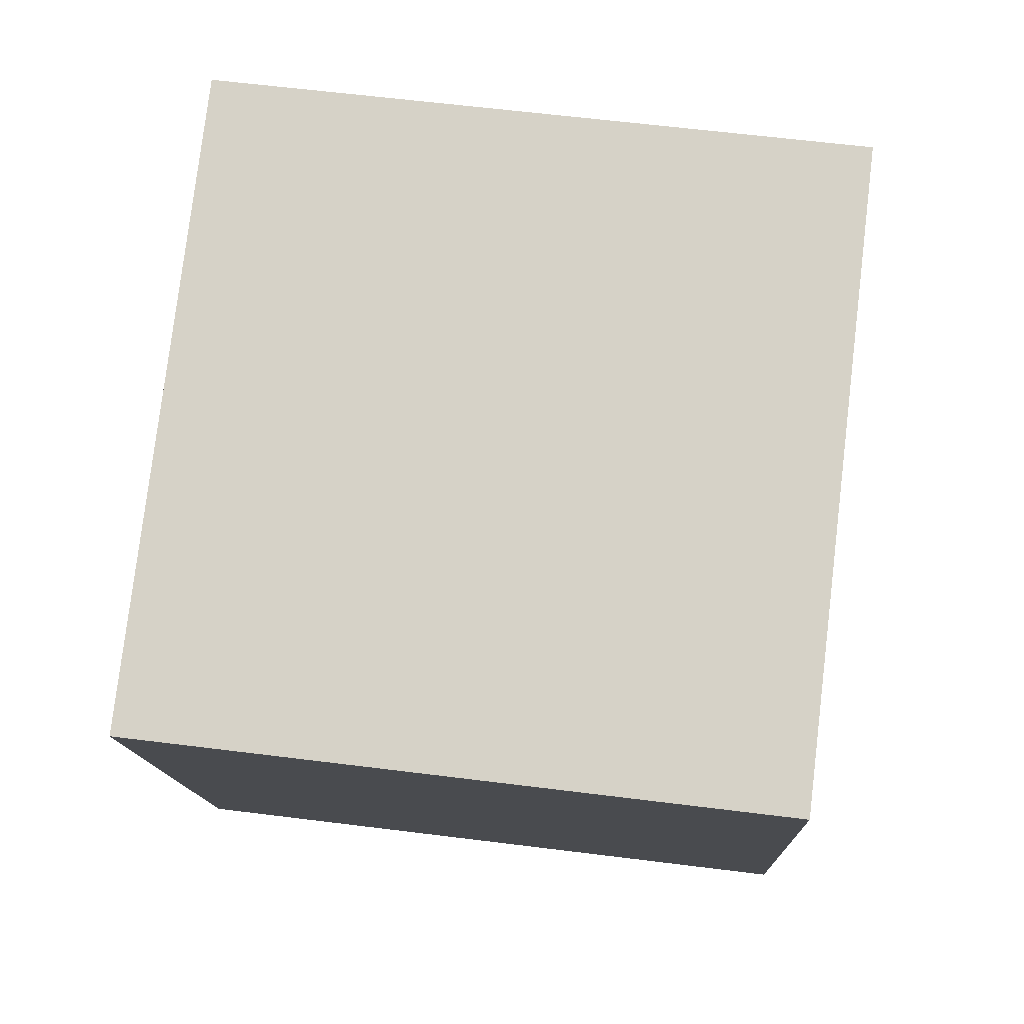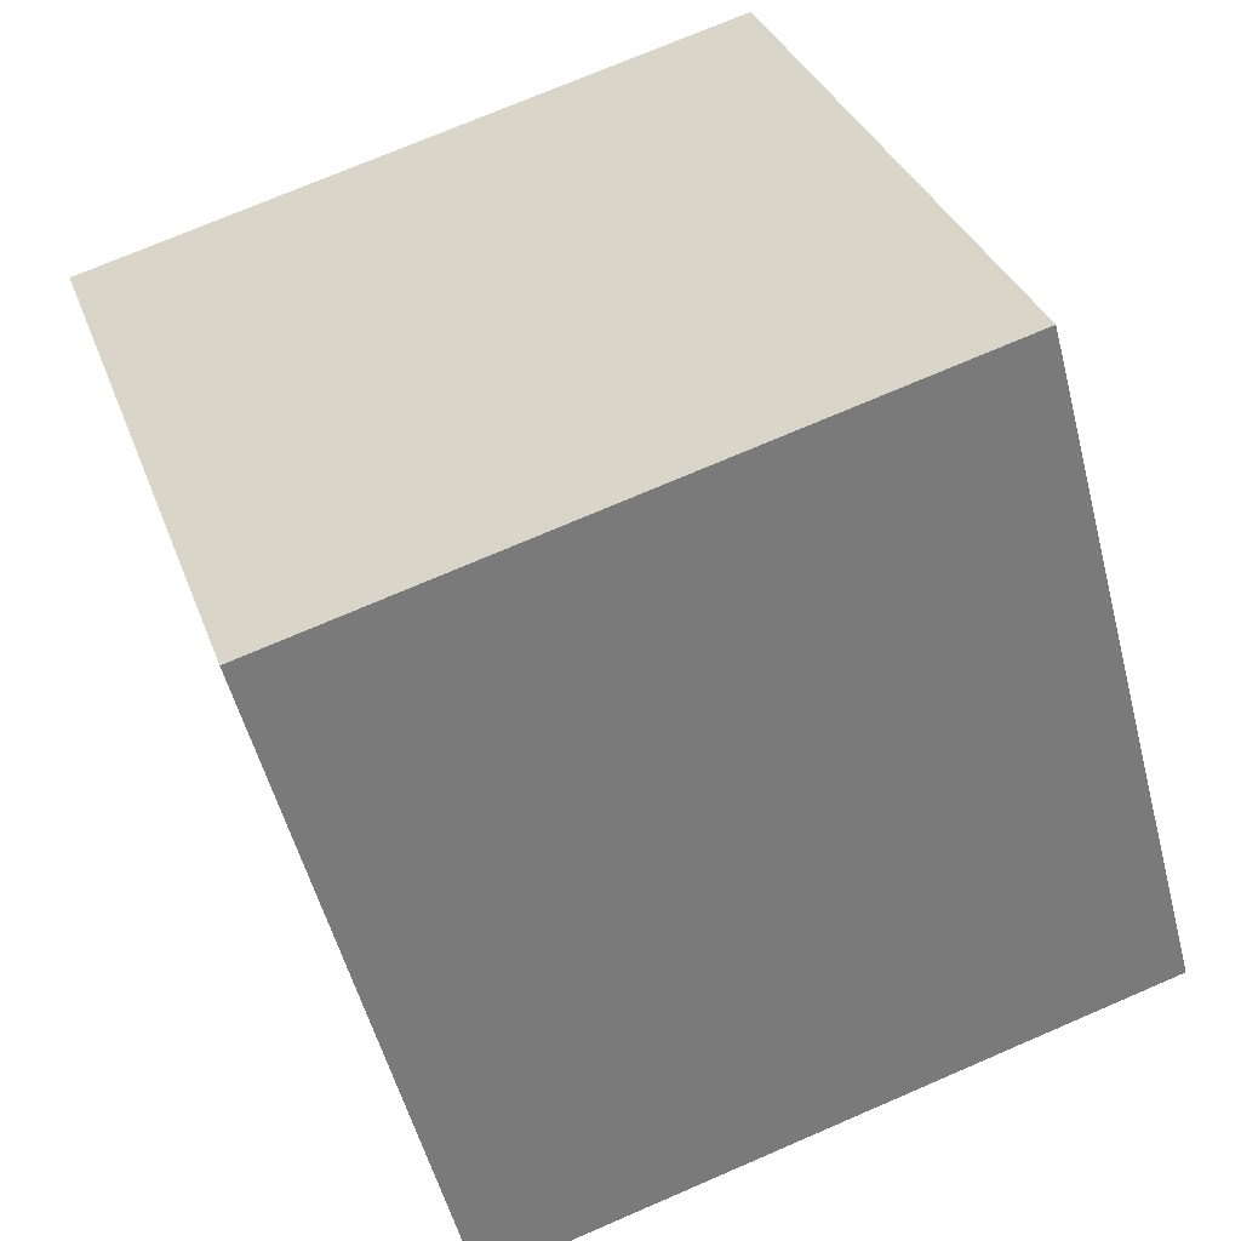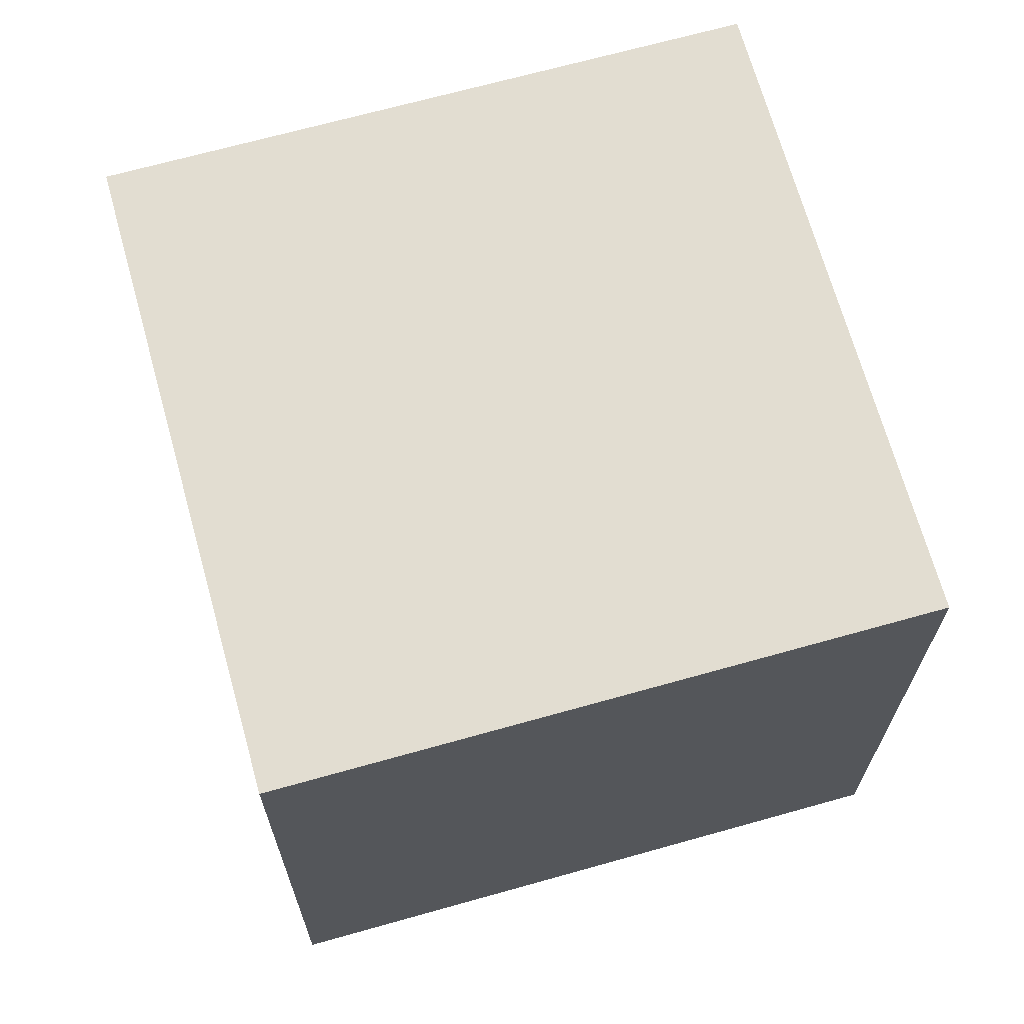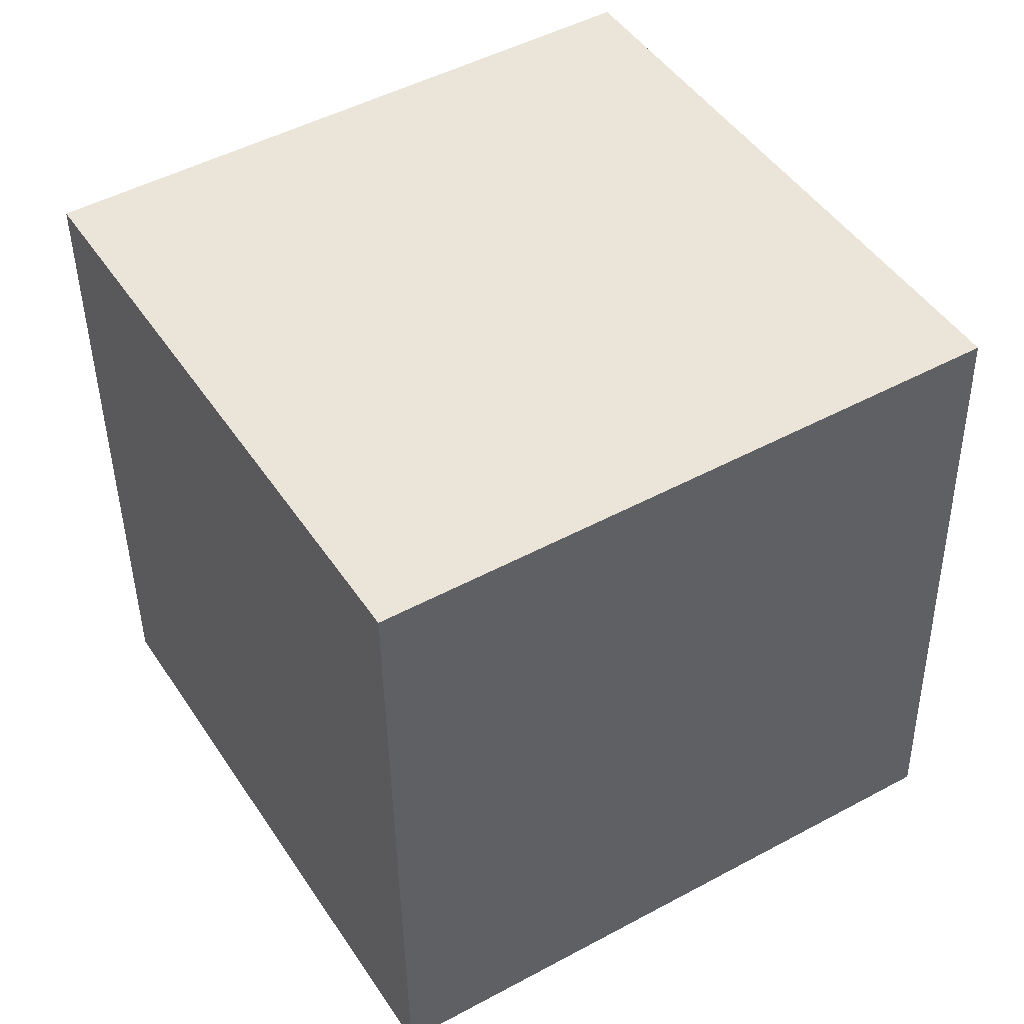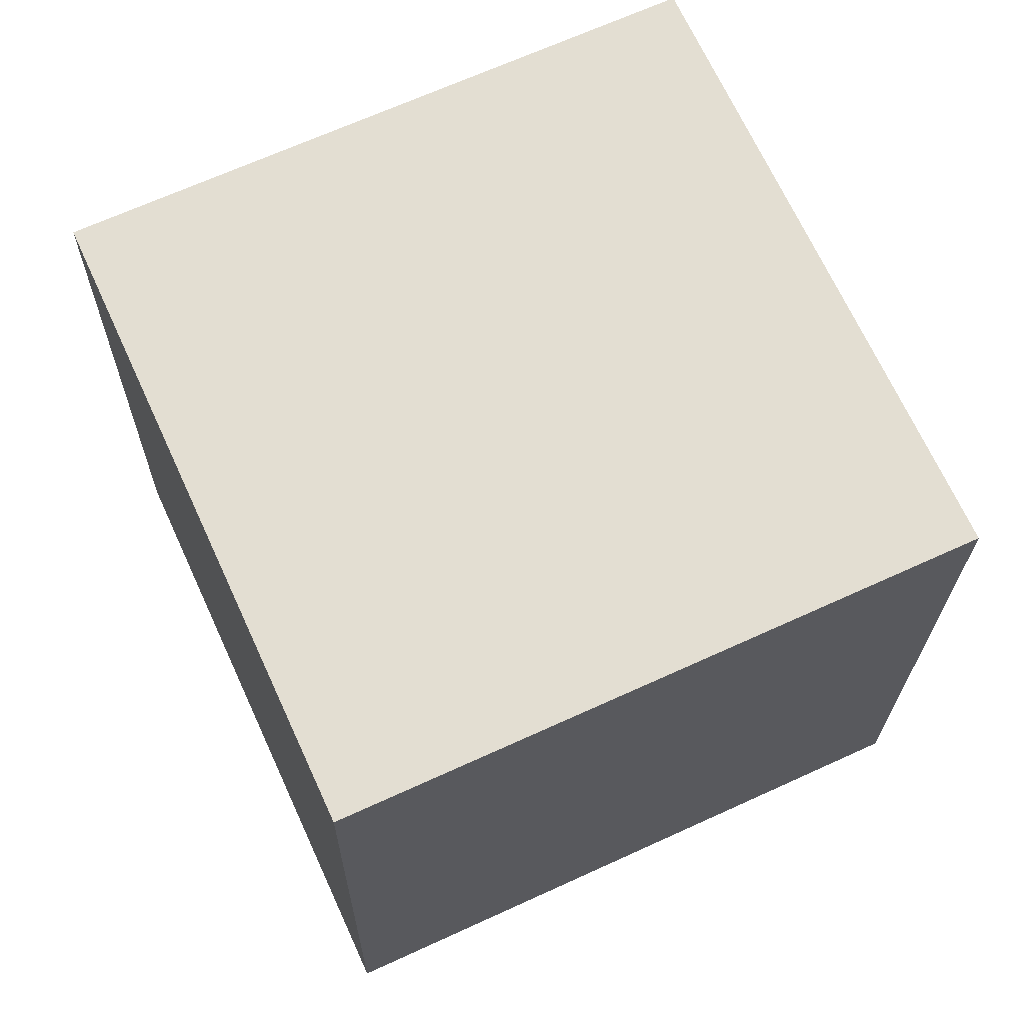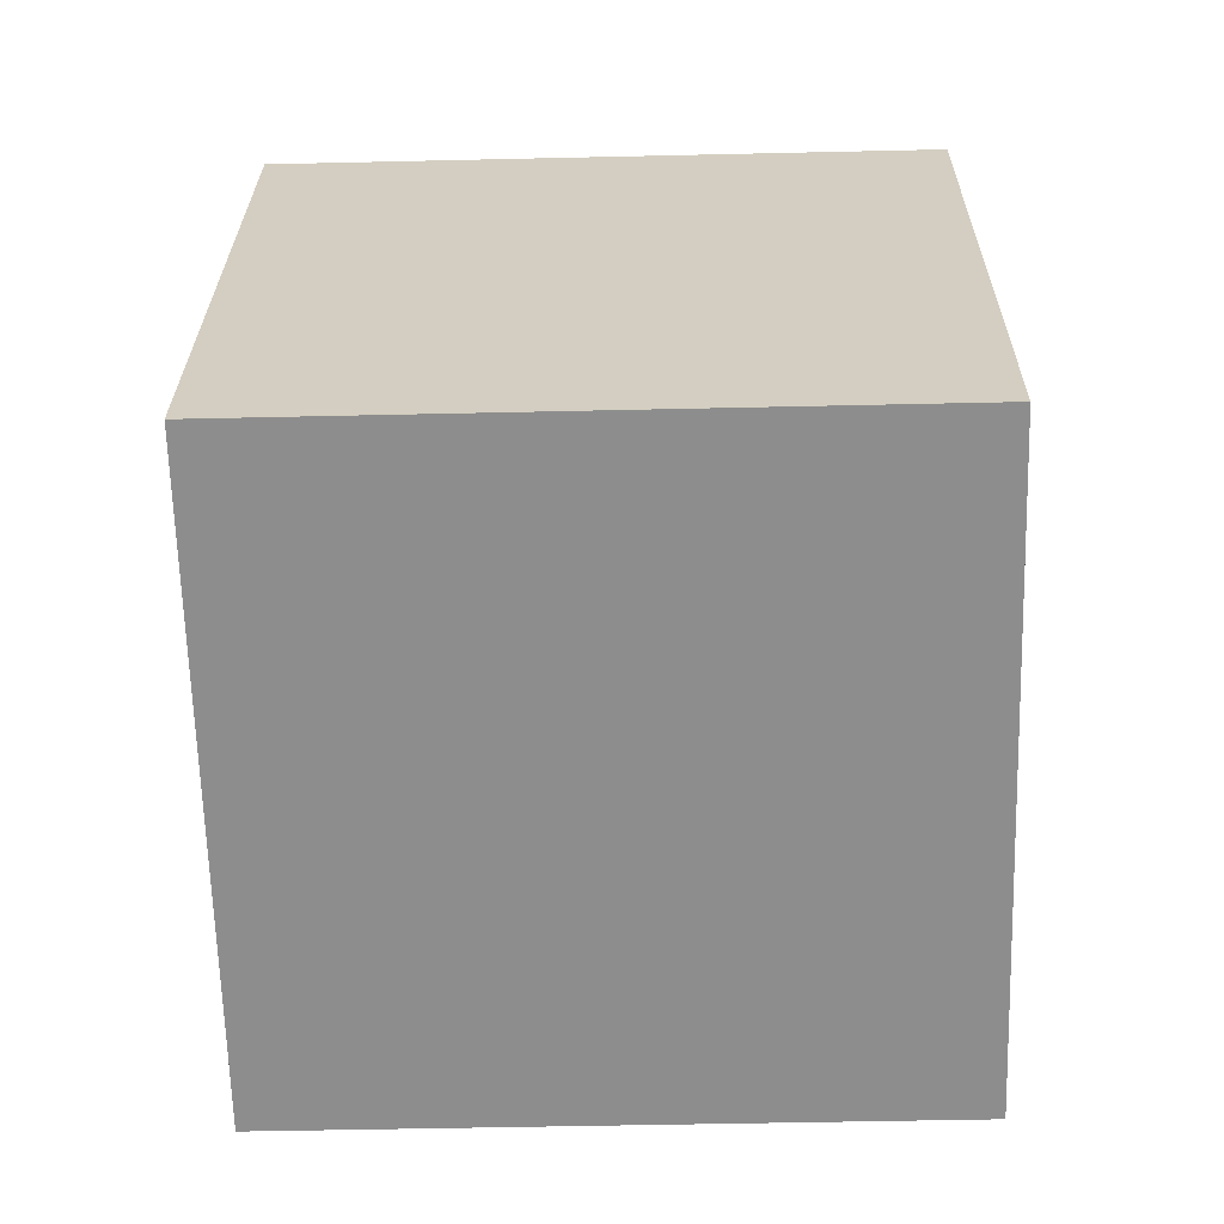
<metadata>
{"format":"obj","ext":"obj","renderer":"f3d","projection":"perspective","resolution":1024,"background":"white","views":[{"elev":78.0,"azim":-11.8,"up":"+Y"},{"elev":-52.1,"azim":16.3,"up":"+Z"},{"elev":66.3,"azim":-124.4,"up":"+Y"},{"elev":48.2,"azim":39.9,"up":"+Y"},{"elev":65.8,"azim":-133.4,"up":"+Y"},{"elev":-62.5,"azim":72.8,"up":"+Y"}]}
</metadata>
<code>
o small_box
v 0.815 -0.9825 -0.4872
v 0.7949 -0.3816 -0.4984
v 0.6052 -0.3775 0.06375
v 0.6253 -0.9784 0.07489
v 0.2565 -1.005 -0.6774
v 0.2364 -0.4038 -0.6886
v 0.04676 -0.3998 -0.1265
v 0.06686 -1.001 -0.1153
f 6 1 5
f 7 2 6
f 8 3 7
f 5 4 8
f 2 4 1
f 7 5 8
f 6 2 1
f 7 3 2
f 8 4 3
f 5 1 4
f 2 3 4
f 7 6 5

</code>
